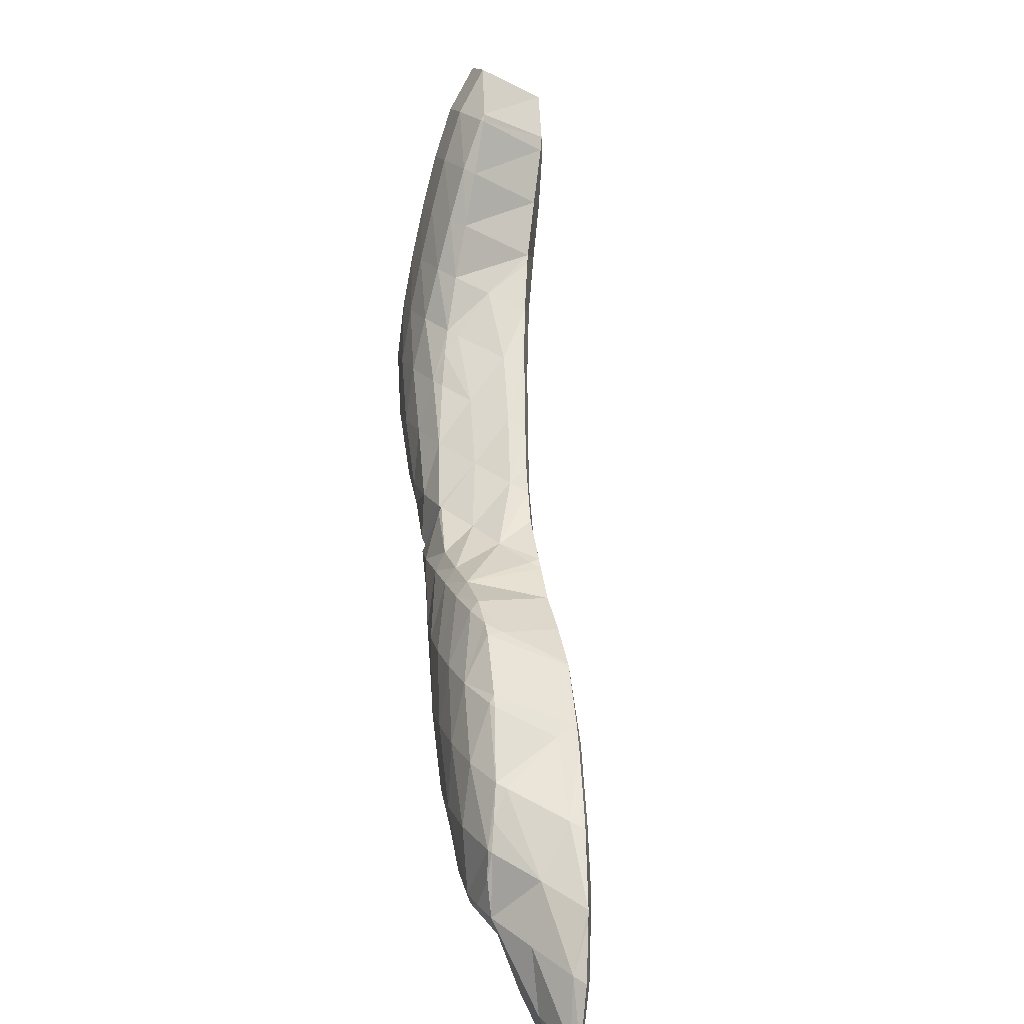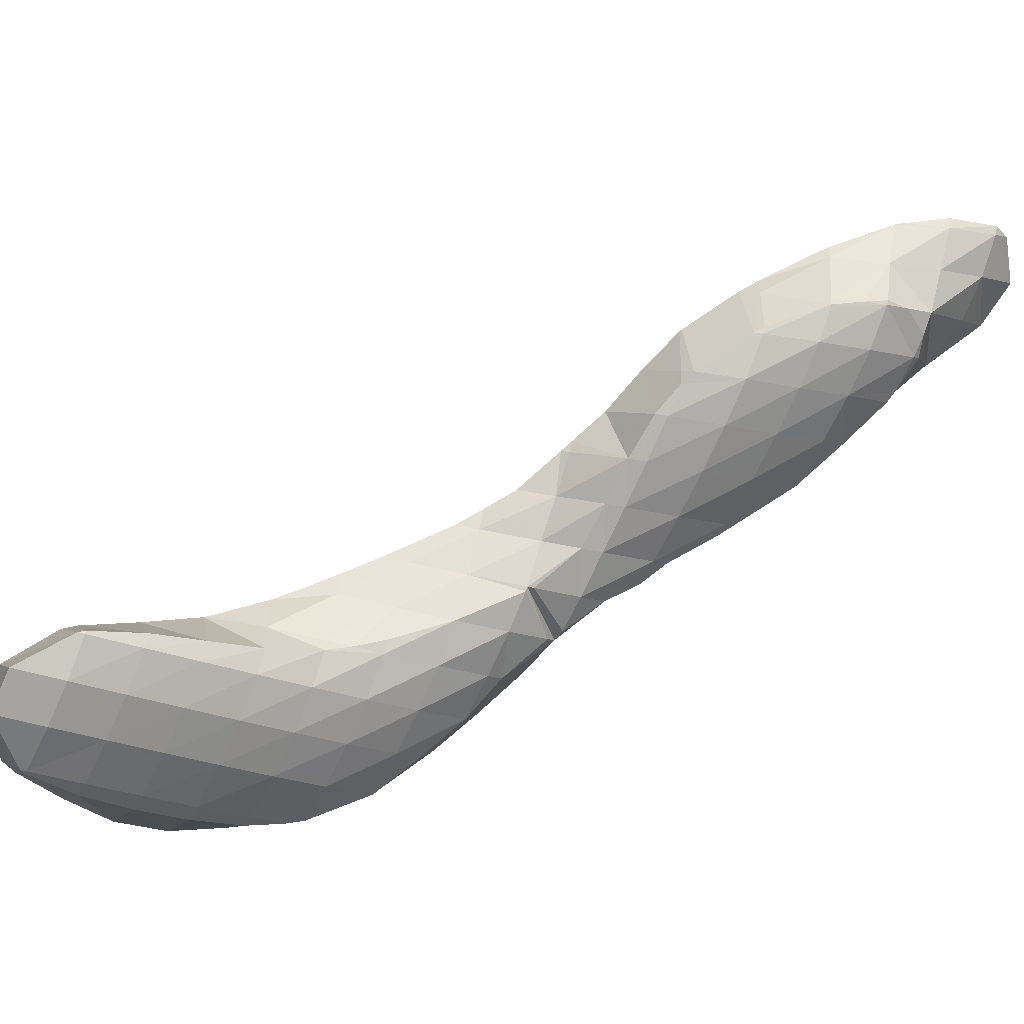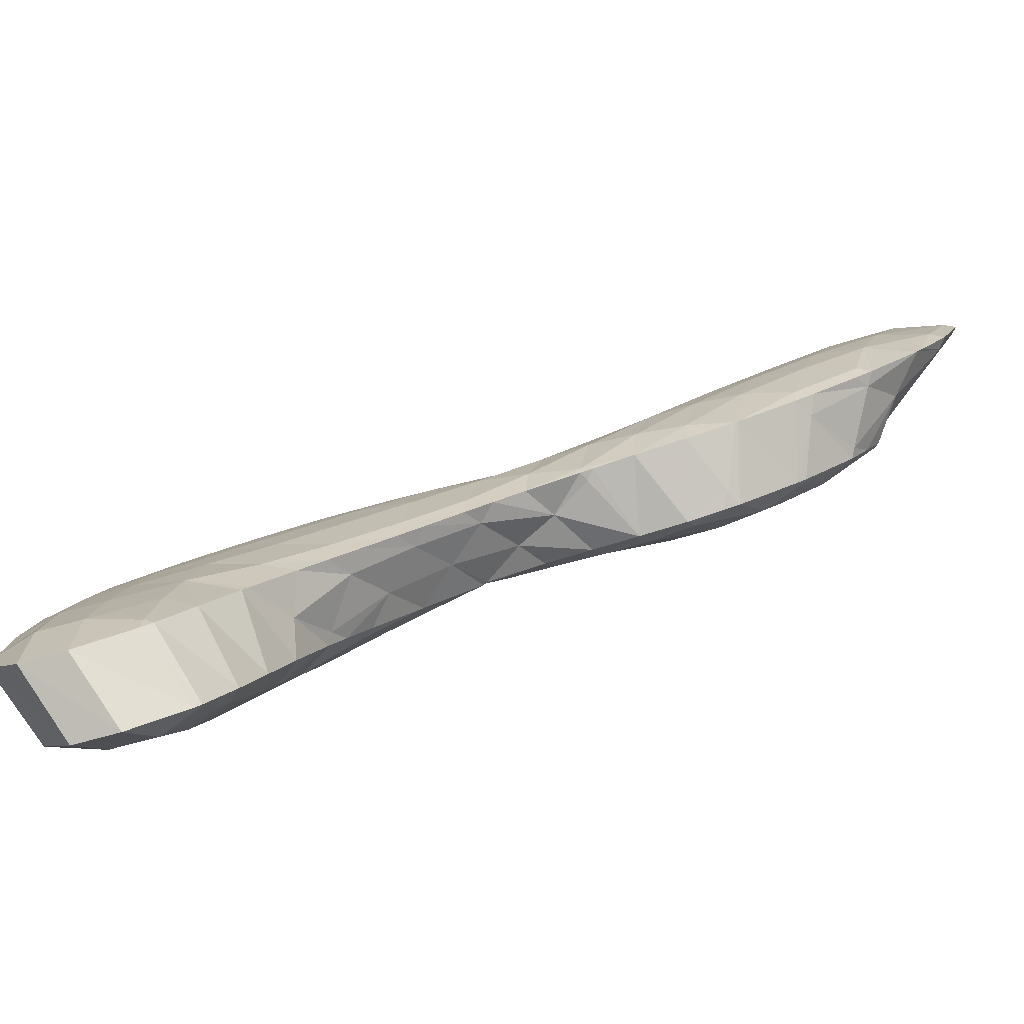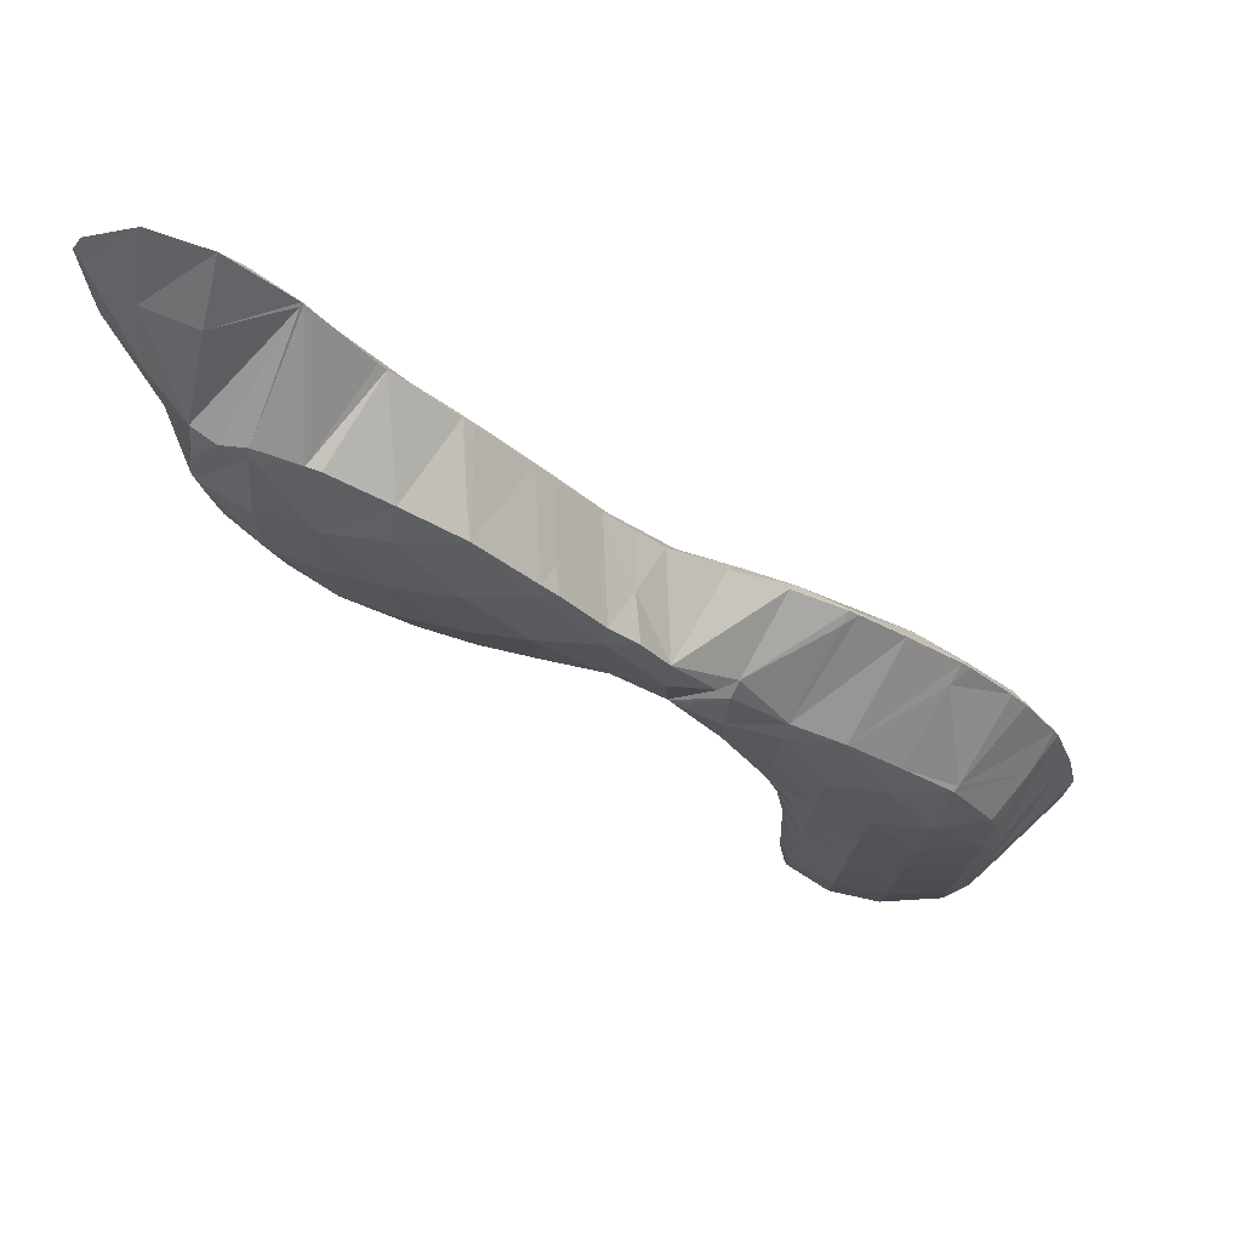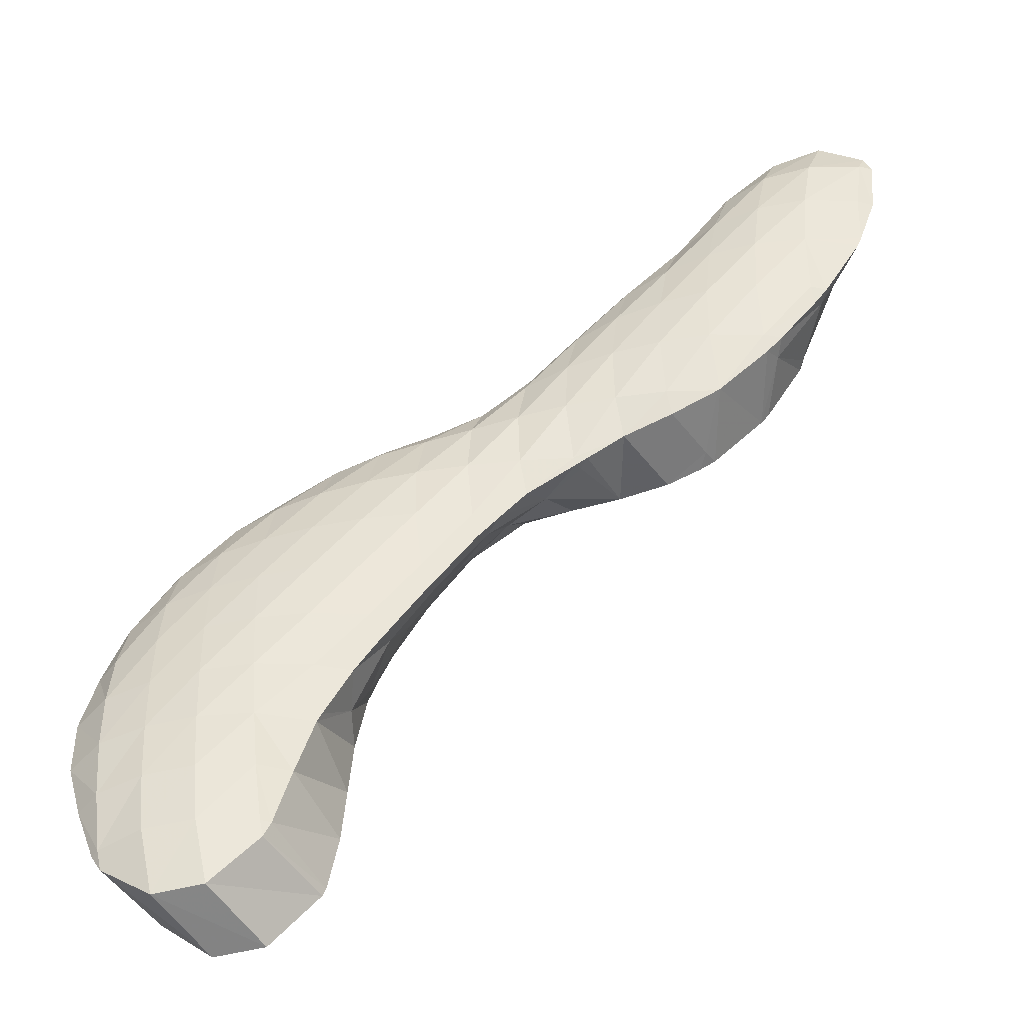
<metadata>
{"format":"obj","ext":"obj","renderer":"f3d","projection":"perspective","resolution":1024,"background":"white","views":[{"elev":-76.8,"azim":-117.8,"up":"+Y"},{"elev":-60.5,"azim":-31.3,"up":"+Z"},{"elev":-8.3,"azim":-79.1,"up":"+Z"},{"elev":-2.5,"azim":80.8,"up":"+Z"},{"elev":24.5,"azim":-97.1,"up":"+Z"}]}
</metadata>
<code>
v 260.1 293.7 62.55
v 260.4 293.5 62.66
v 260.4 293.6 62.54
v 260.6 295.2 61.54
v 258.5 295.8 61.59
v 260.8 297.2 61.1
v 258.7 297.8 61.16
v 261.1 299.6 61.24
v 260.8 299.6 61.24
v 261.1 299.7 61.29
v 262.6 292.9 63.39
v 262.7 293.2 62.85
v 262.9 294.8 61.92
v 263.1 296.8 61.49
v 263.3 299.2 61.58
v 263.4 300 61.81
v 264.8 292.4 64.07
v 264.9 292.9 63.35
v 265.1 294.6 62.45
v 265.3 296.6 62.03
v 265.6 298.9 62.11
v 265.7 299.9 62.41
v 267.1 292 64.76
v 267.2 292.7 63.88
v 267.4 294.4 63.05
v 267.6 296.4 62.65
v 267.8 298.7 62.75
v 267.9 299.7 63.04
v 269.3 291.3 65.51
v 269.4 292.4 64.41
v 269.6 294.2 63.69
v 269.9 296.2 63.34
v 270.1 298.6 63.52
v 270.2 299.2 63.72
v 270.2 290.8 65.88
v 271.4 290.1 66.39
v 271.5 290.5 65.97
v 271.7 292.1 64.97
v 271.9 294.1 64.43
v 272.1 296.2 64.21
v 271.6 298.7 64.23
v 272.3 298.3 64.51
v 273.5 288.5 67.38
v 273.5 288.5 67.39
v 273.5 288.5 67.38
v 273.7 290.1 66.41
v 274 292 65.78
v 274.2 294.1 65.48
v 274.4 296.4 65.51
v 274.4 296.3 65.55
v 275.6 286.4 68.51
v 275.8 288 67.81
v 276 290 67.34
v 276.2 292.2 67.12
v 275.4 294.3 66.33
v 276.2 292.2 67.12
v 276.5 278 71.06
v 276.8 276.5 71.55
v 277 277.7 70.95
v 277.2 279.7 70.37
v 276.5 280 70.51
v 277.4 281.7 69.91
v 276.7 282 70.01
v 277.6 283.7 69.48
v 276.8 284 69.49
v 277.8 285.8 69.05
v 275.8 286.2 68.64
v 278 287.4 68.91
v 277.6 288 68.64
v 276.7 290.1 67.81
v 276.2 292.2 67.12
v 278.5 273.6 72.86
v 278.8 273.2 73.05
v 278.8 273.4 72.84
v 279 275.1 71.81
v 277 275.9 71.8
v 279.2 277 71.16
v 279.4 279 70.7
v 279.7 281.2 70.42
v 279.9 283.4 70.3
v 279 285.7 69.66
v 280 284.6 70.28
v 280.9 271.4 74.23
v 281.1 272.7 73.19
v 281.3 274.5 72.43
v 281.5 276.5 71.94
v 281.7 278.7 71.64
v 281.9 281 71.65
v 280.6 283.4 70.78
v 282 281.7 71.72
v 282.1 270.8 74.8
v 283.1 270.4 75.25
v 283.2 270.5 75.07
v 283.4 272.2 74.06
v 283.6 274.2 73.48
v 283.8 276.3 73.2
v 284 278.7 73.2
v 282.4 281 72.03
v 284 278.7 73.21
v 284.2 270.4 75.6
v 285.6 271.1 75.86
v 285.7 272 75.48
v 285.8 274.1 75.09
v 285.8 273.6 75.25
v 285 276.4 74.18
v 284 278.7 73.23
v 285.9 272 75.74
v 259.9 295.8 65.41
v 260.4 295.4 65.64
v 258.5 297.9 64.5
v 258.7 299.9 64.06
v 260.5 301.7 64.08
v 261.2 302 64.19
v 262.6 294.5 66.44
v 263.5 302.5 64.67
v 264.8 293.5 67.26
v 265.9 302.9 65.18
v 265.1 293.3 67.4
v 266.9 291.9 68.22
v 267 292.1 66.4
v 268.1 302.6 65.83
v 267.9 291 68.73
v 269 290 69.27
v 269.1 290.4 68.27
v 269.2 291.2 66.03
v 270.3 301.8 66.62
v 270.2 288.8 69.92
v 271 287.9 70.39
v 271.1 288.3 69.58
v 271.3 289.4 67.77
v 272.4 299.7 66.16
v 272.5 300.7 67.47
v 272.3 286.5 71.1
v 273.1 285.5 71.59
v 273.1 286 70.75
v 273.3 287.3 69.09
v 274.4 296.5 65.72
v 272.8 300.5 67.61
v 274.6 298.9 68.49
v 274.7 282.2 72.96
v 274.9 281.7 73.16
v 275 281.9 72.67
v 275.2 283.3 71.3
v 273.9 284.3 72.15
v 275.4 284.9 70.1
v 275.6 286.3 68.63
v 276.5 295.7 69.12
v 275.2 298.2 68.85
v 276.6 296.4 69.7
v 276 278 74.48
v 276.6 276 75.2
v 276.8 276.3 72.35
v 275.6 280.1 73.78
v 278.1 288.2 69.22
v 278.3 291.5 71
v 278.4 292.1 71.37
v 277.7 293.9 70.69
v 276.8 296 69.86
v 278.1 273.6 76.29
v 278.6 272.8 76.66
v 278.7 273 75.74
v 276.7 275.8 75.24
v 279.3 285.5 73.44
v 279.9 284.4 72
v 279.9 284.5 73.9
v 279 287.6 72.77
v 278.9 289.7 72.17
v 278.5 291.7 71.5
v 280.1 271.1 77.59
v 280.7 270.5 77.97
v 280.7 270.7 77.32
v 280.9 271.3 74.68
v 280.6 283.3 74.45
v 282 281.6 72.63
v 281.9 281.6 75.34
v 282.8 268.6 79.19
v 283 269.6 77.28
v 282.4 280.9 75.71
v 284 278.7 73.28
v 283.9 278.8 76.78
v 283.2 268.4 79.37
v 285.1 267.4 80.27
v 285.1 267.7 79.73
v 285.3 269 78.08
v 285.5 270.3 76.44
v 285.7 276 78.16
v 285.9 275.7 78.32
v 284.2 278.4 76.97
v 287.4 266.9 81.21
v 287.4 267.2 80.82
v 287.6 268.7 79.61
v 287.8 270.6 78.89
v 288 273.4 79.62
v 288 273.5 79.7
v 288.1 267.2 81.42
v 289.6 268.9 81.52
v 289.4 271 80.89
v 288.1 273.4 79.74
v 260.5 295.8 65.75
v 260.7 298.2 65.84
v 260.9 300.1 65.41
v 261.1 301.8 64.49
v 262.8 295.9 66.78
v 263 298.1 66.76
v 263.2 300.1 66.34
v 263.4 301.8 65.53
v 265 295.8 67.69
v 265.3 298 67.56
v 265.5 300 67.12
v 265.7 301.7 66.38
v 267.1 293.4 68.5
v 267.3 295.7 68.58
v 267.5 297.8 68.31
v 267.7 299.7 67.81
v 267.9 301.5 67.04
v 269.1 291.2 69.49
v 269.3 293.5 69.59
v 269.6 295.6 69.39
v 269.8 297.6 68.99
v 270 299.5 68.4
v 270.2 301.1 67.47
v 271.1 288.9 70.57
v 271.4 291.2 70.67
v 271.6 293.3 70.47
v 271.8 295.4 70.09
v 272 297.3 69.58
v 272.3 299.1 68.84
v 272.5 300.6 67.63
v 273.2 286.6 71.71
v 273.4 288.9 71.76
v 273.6 291 71.55
v 273.9 293.1 71.17
v 274.1 295 70.65
v 274.3 296.8 69.97
v 274.5 298.5 68.95
v 275 282.2 73.17
v 275.2 284.4 73.07
v 275.5 286.6 72.87
v 275.7 288.7 72.58
v 275.9 290.7 72.18
v 276.1 292.6 71.64
v 276.3 294.4 70.91
v 276.5 296.1 69.92
v 276.8 278.1 75.17
v 277.1 280.2 74.92
v 277.3 282.2 74.57
v 277.5 284.2 74.06
v 277.7 286.1 73.49
v 277.9 288.1 72.94
v 278.1 290 72.34
v 278.4 291.8 71.55
v 278.7 273.6 76.8
v 278.9 275.9 76.83
v 279.1 278 76.51
v 279.3 280 76.03
v 279.6 281.9 75.38
v 279.8 283.6 74.47
v 280.8 271.2 78.12
v 281 273.5 78.23
v 281.2 275.6 77.95
v 281.4 277.6 77.43
v 281.6 279.4 76.73
v 281.8 281.1 75.73
v 283.1 270.9 79.5
v 283.3 273.1 79.31
v 283.5 275.1 78.81
v 283.7 276.9 78.03
v 283.9 278.6 76.99
v 285.1 268.1 80.45
v 285.3 270.5 80.54
v 285.6 272.5 80.17
v 285.8 274.4 79.42
v 287.4 267.5 81.34
v 287.6 269.8 81.33
v 287.8 271.8 80.81
v 288 273.4 79.74
g foo
f 3 2 1
f 4 3 1
f 5 4 1
f 6 4 5
f 7 6 5
f 8 6 7
f 9 8 7
f 8 9 10
f 3 12 11
f 2 3 11
f 12 4 13
f 12 3 4
f 13 6 14
f 13 4 6
f 14 8 15
f 14 6 8
f 15 8 10
f 16 15 10
f 12 18 17
f 11 12 17
f 18 13 19
f 18 12 13
f 19 14 20
f 19 13 14
f 20 15 21
f 20 14 15
f 21 15 16
f 22 21 16
f 18 24 23
f 17 18 23
f 24 19 25
f 24 18 19
f 25 20 26
f 25 19 20
f 26 21 27
f 26 20 21
f 27 21 22
f 28 27 22
f 24 30 29
f 23 24 29
f 30 25 31
f 30 24 25
f 31 26 32
f 31 25 26
f 32 27 33
f 32 26 27
f 33 27 28
f 34 33 28
f 37 36 35
f 29 37 35
f 30 37 29
f 38 37 30
f 38 31 39
f 38 30 31
f 39 32 40
f 39 31 32
f 42 33 41
f 40 33 42
f 32 33 40
f 33 34 41
f 45 44 43
f 36 45 43
f 37 45 36
f 46 45 37
f 46 38 47
f 46 37 38
f 47 39 48
f 47 38 39
f 50 40 49
f 48 40 50
f 39 40 48
f 40 42 49
f 45 52 51
f 44 45 51
f 52 46 53
f 52 45 46
f 53 47 54
f 53 46 47
f 56 48 55
f 54 48 56
f 47 48 54
f 48 50 55
f 59 58 57
f 60 59 57
f 61 60 57
f 62 60 61
f 63 62 61
f 64 62 63
f 65 64 63
f 66 64 65
f 67 66 65
f 67 68 66
f 52 69 51
f 52 53 70
f 69 52 70
f 53 54 71
f 70 53 71
f 54 56 71
f 74 73 72
f 75 74 72
f 76 75 72
f 58 75 76
f 59 75 58
f 77 75 59
f 77 60 78
f 77 59 60
f 78 62 79
f 78 60 62
f 79 64 80
f 79 62 64
f 82 66 81
f 80 66 82
f 64 66 80
f 66 68 81
f 74 84 83
f 73 74 83
f 84 75 85
f 84 74 75
f 85 77 86
f 85 75 77
f 86 78 87
f 86 77 78
f 87 79 88
f 87 78 79
f 90 80 89
f 88 80 90
f 79 80 88
f 80 82 89
f 93 92 91
f 83 93 91
f 84 93 83
f 94 93 84
f 94 85 95
f 94 84 85
f 95 86 96
f 95 85 86
f 96 87 97
f 96 86 87
f 99 88 98
f 97 88 99
f 87 88 97
f 88 90 98
f 93 100 92
f 100 102 101
f 93 102 100
f 94 102 93
f 104 95 103
f 102 95 104
f 94 95 102
f 95 96 105
f 103 95 105
f 96 97 106
f 105 96 106
f 97 99 106
f 102 107 101
f 102 104 107
f 2 109 108
f 1 2 108
f 1 110 5
f 1 108 110
f 5 111 7
f 5 110 111
f 7 112 9
f 7 111 112
f 9 112 113
f 10 9 113
f 11 109 2
f 11 114 109
f 10 115 16
f 10 113 115
f 17 114 11
f 17 116 114
f 16 117 22
f 16 115 117
f 120 119 118
f 116 120 118
f 116 23 120
f 116 17 23
f 22 121 28
f 22 117 121
f 124 123 122
f 119 124 122
f 120 124 119
f 125 124 120
f 23 29 120
f 29 125 120
f 28 126 34
f 28 121 126
f 129 128 127
f 123 129 127
f 124 129 123
f 130 129 124
f 130 35 36
f 130 125 35
f 130 124 125
f 29 35 125
f 42 41 131
f 41 132 131
f 34 132 41
f 126 132 34
f 135 134 133
f 128 135 133
f 129 135 128
f 136 135 129
f 136 43 44
f 136 130 43
f 136 129 130
f 36 43 130
f 50 49 137
f 49 42 131
f 137 49 131
f 138 137 131
f 139 137 138
f 131 132 138
f 142 141 140
f 143 142 140
f 144 143 140
f 134 143 144
f 135 143 134
f 145 143 135
f 145 136 146
f 145 135 136
f 44 51 136
f 51 146 136
f 56 55 147
f 55 50 137
f 147 55 137
f 148 147 137
f 149 147 148
f 137 139 148
f 152 151 150
f 152 57 58
f 150 57 152
f 153 57 150
f 61 141 142
f 61 153 141
f 61 57 153
f 63 61 143
f 61 142 143
f 65 63 145
f 63 143 145
f 67 65 146
f 65 145 146
f 154 68 67
f 146 154 67
f 69 154 146
f 51 69 146
f 69 70 154
f 70 155 154
f 70 156 155
f 70 157 156
f 70 71 157
f 147 71 56
f 158 71 147
f 157 71 158
f 147 149 158
f 161 160 159
f 161 72 73
f 159 72 161
f 162 72 159
f 76 151 152
f 76 162 151
f 76 72 162
f 58 76 152
f 165 164 163
f 81 164 82
f 81 163 164
f 81 166 163
f 154 81 68
f 167 81 154
f 166 81 167
f 154 155 168
f 167 154 168
f 155 156 168
f 171 170 169
f 160 171 169
f 161 171 160
f 172 171 161
f 73 83 161
f 83 172 161
f 175 174 173
f 174 90 89
f 173 174 89
f 164 173 89
f 165 173 164
f 89 82 164
f 171 177 176
f 170 171 176
f 177 91 92
f 177 172 91
f 177 171 172
f 83 91 172
f 180 179 178
f 179 99 98
f 178 179 98
f 174 178 98
f 175 178 174
f 98 90 174
f 183 182 181
f 176 183 181
f 177 183 176
f 184 183 177
f 185 92 100
f 185 177 92
f 185 184 177
f 100 101 185
f 103 186 104
f 186 187 104
f 105 186 103
f 105 188 186
f 180 106 179
f 188 106 180
f 105 106 188
f 106 99 179
f 183 190 189
f 182 183 189
f 190 184 191
f 190 183 184
f 191 185 192
f 191 184 185
f 193 101 107
f 193 185 101
f 193 192 185
f 107 194 193
f 104 194 107
f 187 194 104
f 190 195 189
f 190 191 196
f 195 190 196
f 191 192 197
f 196 191 197
f 192 193 198
f 197 192 198
f 193 194 198
f 108 109 199
f 110 108 199
f 200 110 199
f 111 110 200
f 201 111 200
f 112 111 201
f 202 112 201
f 113 112 202
f 109 114 203
f 199 109 203
f 200 203 204
f 200 199 203
f 201 204 205
f 201 200 204
f 202 205 206
f 202 201 205
f 115 113 202
f 206 115 202
f 114 116 207
f 203 114 207
f 204 207 208
f 204 203 207
f 205 208 209
f 205 204 208
f 206 209 210
f 206 205 209
f 117 115 206
f 210 117 206
f 118 119 211
f 118 207 116
f 211 207 118
f 212 207 211
f 208 212 213
f 208 207 212
f 209 213 214
f 209 208 213
f 210 214 215
f 210 209 214
f 121 117 210
f 215 121 210
f 122 123 216
f 122 211 119
f 216 211 122
f 217 211 216
f 212 217 218
f 212 211 217
f 213 218 219
f 213 212 218
f 214 219 220
f 214 213 219
f 215 220 221
f 215 214 220
f 126 121 215
f 221 126 215
f 127 128 222
f 127 216 123
f 222 216 127
f 223 216 222
f 217 223 224
f 217 216 223
f 218 224 225
f 218 217 224
f 219 225 226
f 219 218 225
f 220 226 227
f 220 219 226
f 221 227 228
f 221 220 227
f 132 126 221
f 228 132 221
f 133 134 229
f 133 222 128
f 229 222 133
f 230 222 229
f 223 230 231
f 223 222 230
f 224 231 232
f 224 223 231
f 225 232 233
f 225 224 232
f 226 233 234
f 226 225 233
f 227 234 235
f 227 226 234
f 138 235 139
f 228 235 138
f 227 235 228
f 138 132 228
f 140 141 236
f 144 140 236
f 237 144 236
f 144 229 134
f 237 229 144
f 238 229 237
f 230 238 239
f 230 229 238
f 231 239 240
f 231 230 239
f 232 240 241
f 232 231 240
f 233 241 242
f 233 232 241
f 234 242 243
f 234 233 242
f 148 243 149
f 235 243 148
f 234 243 235
f 148 139 235
f 150 151 244
f 153 150 244
f 245 153 244
f 153 236 141
f 245 236 153
f 246 236 245
f 237 246 247
f 237 236 246
f 238 247 248
f 238 237 247
f 239 248 249
f 239 238 248
f 240 249 250
f 240 239 249
f 241 250 251
f 241 240 250
f 157 251 156
f 242 251 157
f 241 251 242
f 157 158 243
f 242 157 243
f 158 149 243
f 159 160 252
f 162 159 252
f 253 162 252
f 162 244 151
f 253 244 162
f 254 244 253
f 245 254 255
f 245 244 254
f 246 255 256
f 246 245 255
f 247 256 257
f 247 246 256
f 163 257 165
f 248 257 163
f 247 257 248
f 163 166 249
f 248 163 249
f 166 167 250
f 249 166 250
f 167 168 251
f 250 167 251
f 168 156 251
f 169 170 258
f 169 252 160
f 258 252 169
f 259 252 258
f 253 259 260
f 253 252 259
f 254 260 261
f 254 253 260
f 255 261 262
f 255 254 261
f 256 262 263
f 256 255 262
f 173 263 175
f 257 263 173
f 256 263 257
f 173 165 257
f 170 176 264
f 258 170 264
f 259 264 265
f 259 258 264
f 260 265 266
f 260 259 265
f 261 266 267
f 261 260 266
f 262 267 268
f 262 261 267
f 178 268 180
f 263 268 178
f 262 268 263
f 178 175 263
f 181 182 269
f 181 264 176
f 269 264 181
f 270 264 269
f 265 270 271
f 265 264 270
f 266 271 272
f 266 265 271
f 186 272 187
f 267 272 186
f 266 272 267
f 186 188 268
f 267 186 268
f 188 180 268
f 182 189 273
f 269 182 273
f 270 273 274
f 270 269 273
f 271 274 275
f 271 270 274
f 272 275 276
f 272 271 275
f 194 187 272
f 276 194 272
f 189 195 273
f 195 196 274
f 273 195 274
f 196 197 275
f 274 196 275
f 197 198 276
f 275 197 276
f 198 194 276
g

</code>
